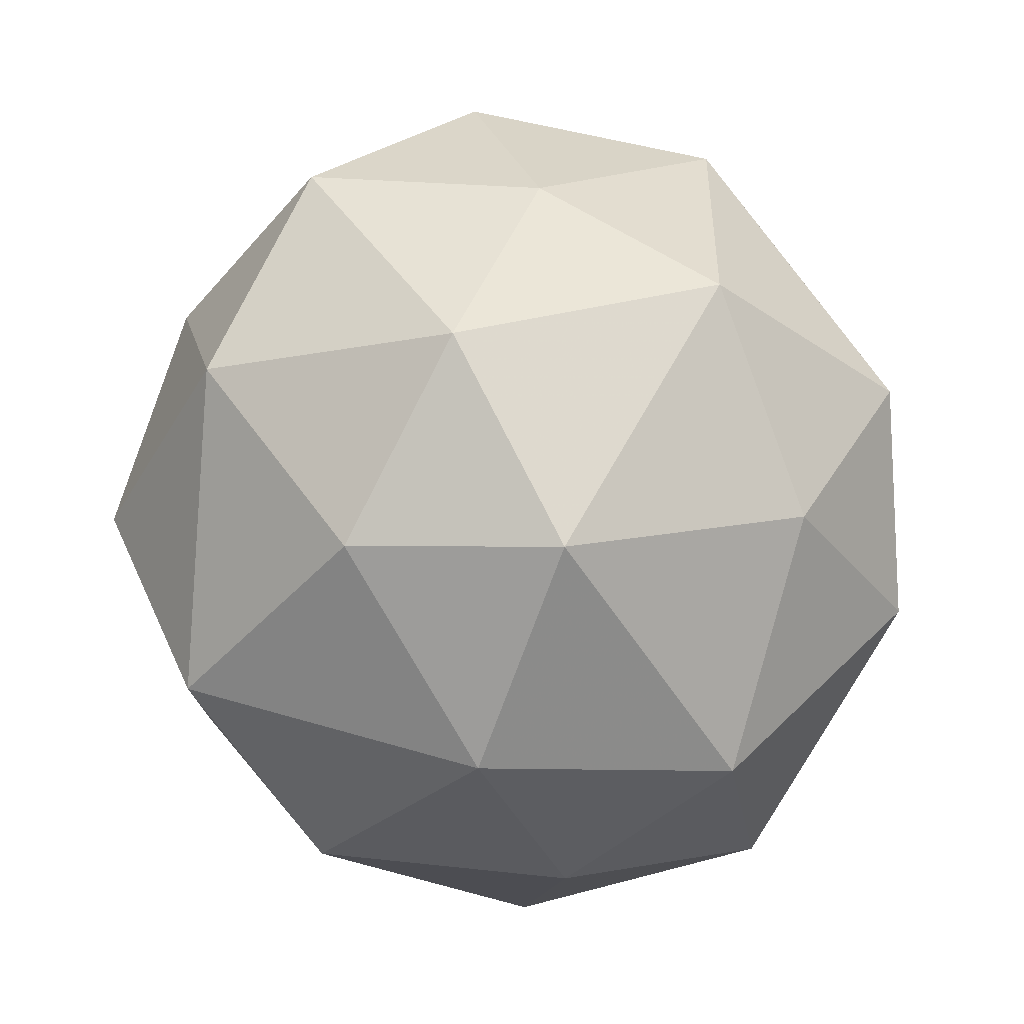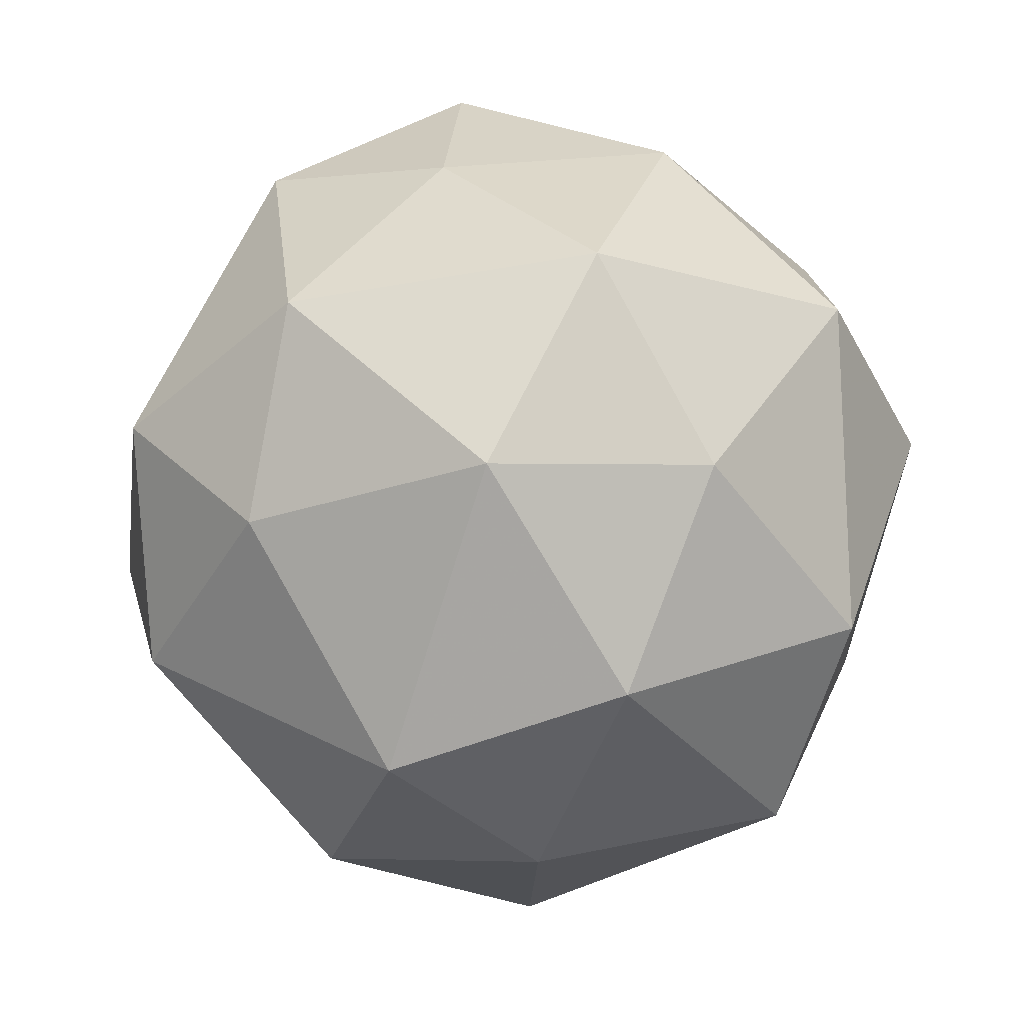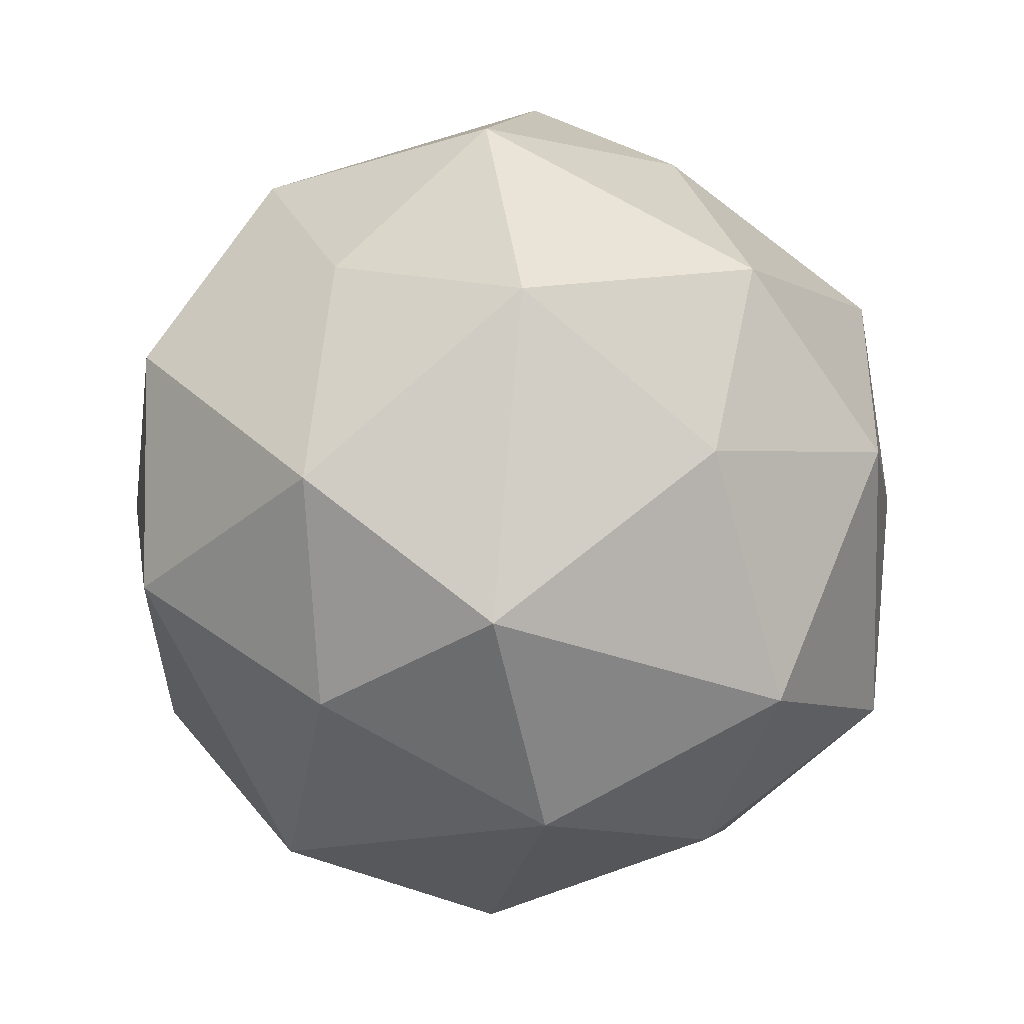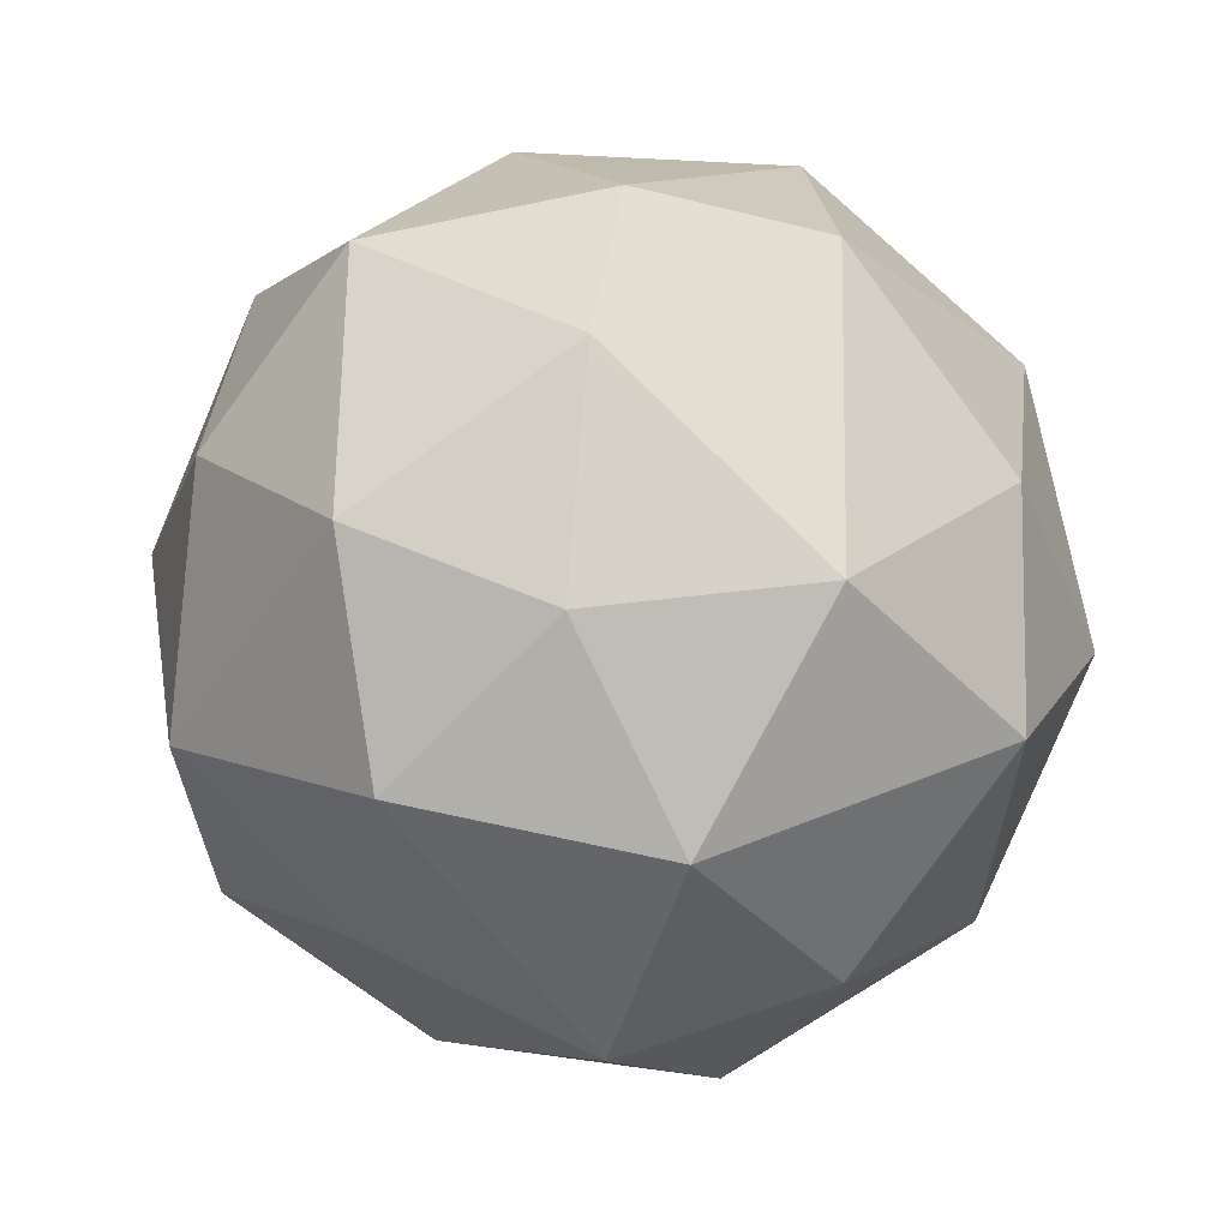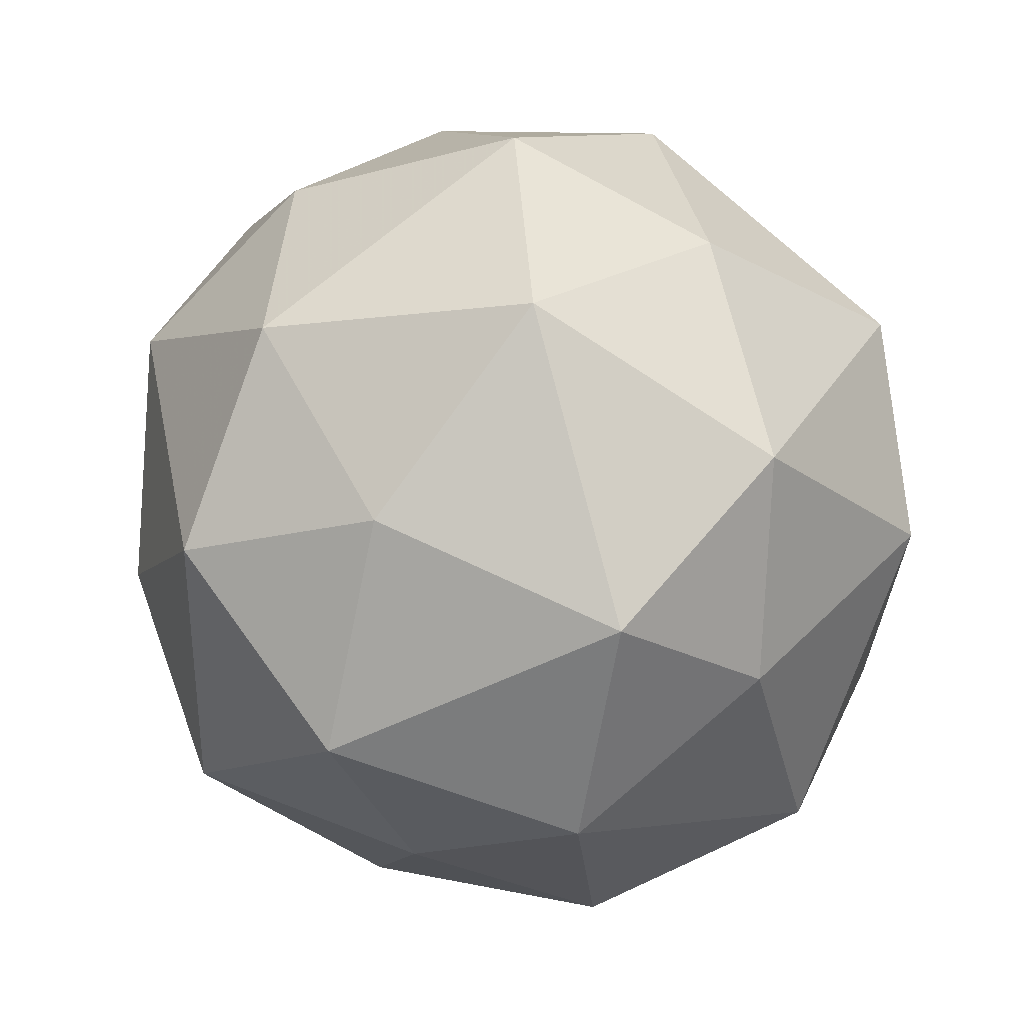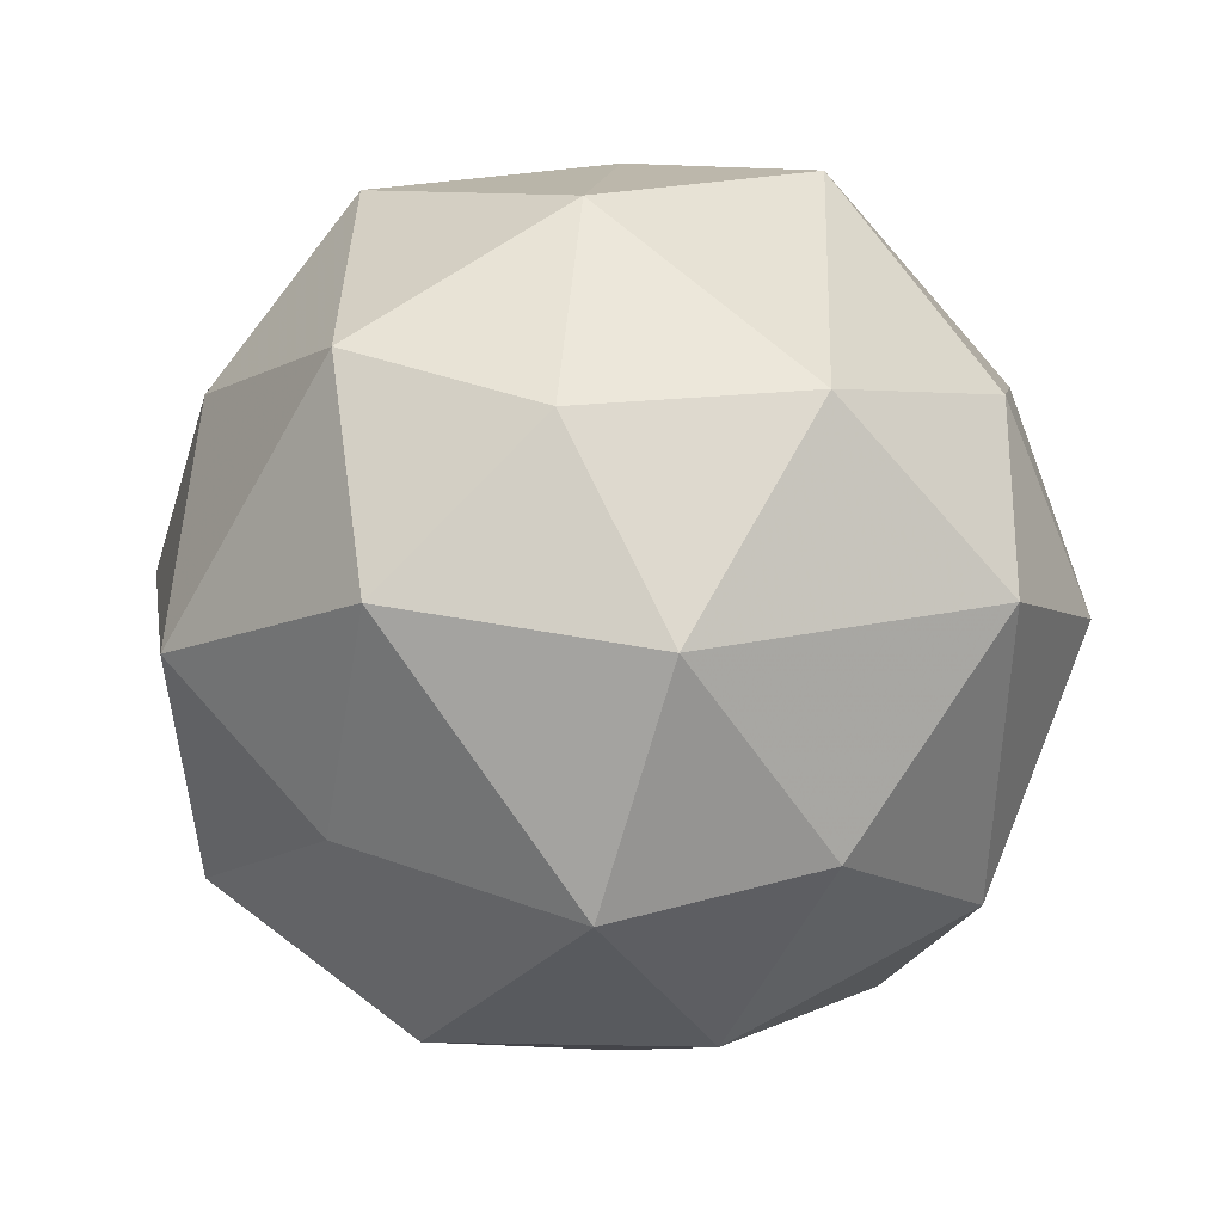
<metadata>
{"format":"obj","ext":"obj","renderer":"f3d","projection":"perspective","resolution":1024,"background":"white","views":[{"elev":-71.0,"azim":58.7,"up":"+Z"},{"elev":-59.2,"azim":-171.8,"up":"+Z"},{"elev":-60.6,"azim":90.1,"up":"+Z"},{"elev":27.1,"azim":-66.7,"up":"+Y"},{"elev":49.8,"azim":78.1,"up":"+Z"},{"elev":4.1,"azim":-65.7,"up":"+Y"}]}
</metadata>
<code>
v -0.01302 0.2333 -0.3188
v -0.2018 -0.1716 0.2777
v 0.3073 -0.2336 0.08628
v -0.3073 -0.02454 -0.2459
v -0.001762 0.3548 0.1865
v 0 -0.1716 -0.3433
v -0.1141 0.02194 0.3853
v 0.01157 -0.2309 0.3192
v -0.2018 0.176 -0.269
v 0.005138 0.176 0.3362
v 0.2018 -0.3433 -0.06554
v 0.09255 -0.005163 0.3831
v 0.1783 0.3404 0.08794
v 0.2069 0.172 -0.2612
v -0.1242 0.3414 -0.1677
v -0.3941 0.02728 -0.01969
v -0.2164 0.1807 0.2726
v 0.005138 -0.375 0.001669
v -0.1503 -0.3282 0.1583
v -0.3158 0.168 0.09748
v -0.3383 -0.005368 0.2043
v -0.1783 -0.3403 -0.08794
v -0.3065 -0.1611 -0.09988
v 0.1501 0.3285 -0.1582
v 0.01008 0.3668 0.00351
v 0.323 0.1521 0.1055
v 0.03088 -0.3418 -0.196
v -0.1924 0.3273 0.0625
v -0.2202 -0.2133 -0.2613
v 0.3938 -0.02731 0.01943
v -0.3191 -0.2094 0.1292
v -0.3314 0.212 -0.0785
v 0.3341 0.01937 0.2244
v 0.3188 0.2094 -0.1294
v 0.3358 0.00514 -0.2064
v 0.1962 -0.1825 -0.2893
v -0.1041 0.02488 -0.3793
v 0.1992 -0.1668 0.2587
v 0.2146 0.1823 0.2757
v 0.1101 -0.0197 -0.387
v 0.1384 -0.3294 0.1864
v 0.3082 -0.1623 -0.1002
f 9 37 4
f 9 1 37
f 4 23 16
f 40 35 36
f 41 3 38
f 17 5 28
f 19 41 8
f 22 31 23
f 36 27 6
f 4 32 9
f 39 5 10
f 36 35 42
f 5 39 13
f 34 13 26
f 34 30 35
f 29 27 22
f 20 16 21
f 30 3 42
f 15 1 9
f 8 7 2
f 30 34 26
f 22 27 18
f 20 32 16
f 40 1 14
f 37 29 4
f 32 4 16
f 11 41 18
f 28 5 25
f 41 19 18
f 2 19 8
f 25 13 24
f 30 42 35
f 39 26 13
f 1 24 14
f 21 17 20
f 21 31 2
f 27 11 18
f 36 11 27
f 11 42 3
f 5 17 10
f 21 7 17
f 16 31 21
f 7 21 2
f 33 26 39
f 15 24 1
f 3 33 38
f 13 34 24
f 35 40 14
f 10 7 12
f 7 10 17
f 31 22 19
f 5 13 25
f 24 15 25
f 11 36 42
f 15 32 28
f 4 29 23
f 31 19 2
f 29 37 6
f 41 11 3
f 34 14 24
f 32 20 28
f 7 8 12
f 17 28 20
f 12 33 39
f 31 16 23
f 14 34 35
f 1 40 37
f 33 3 30
f 25 15 28
f 12 8 38
f 27 29 6
f 12 39 10
f 8 41 38
f 6 40 36
f 29 22 23
f 33 12 38
f 19 22 18
f 40 6 37
f 26 33 30
f 32 15 9

</code>
